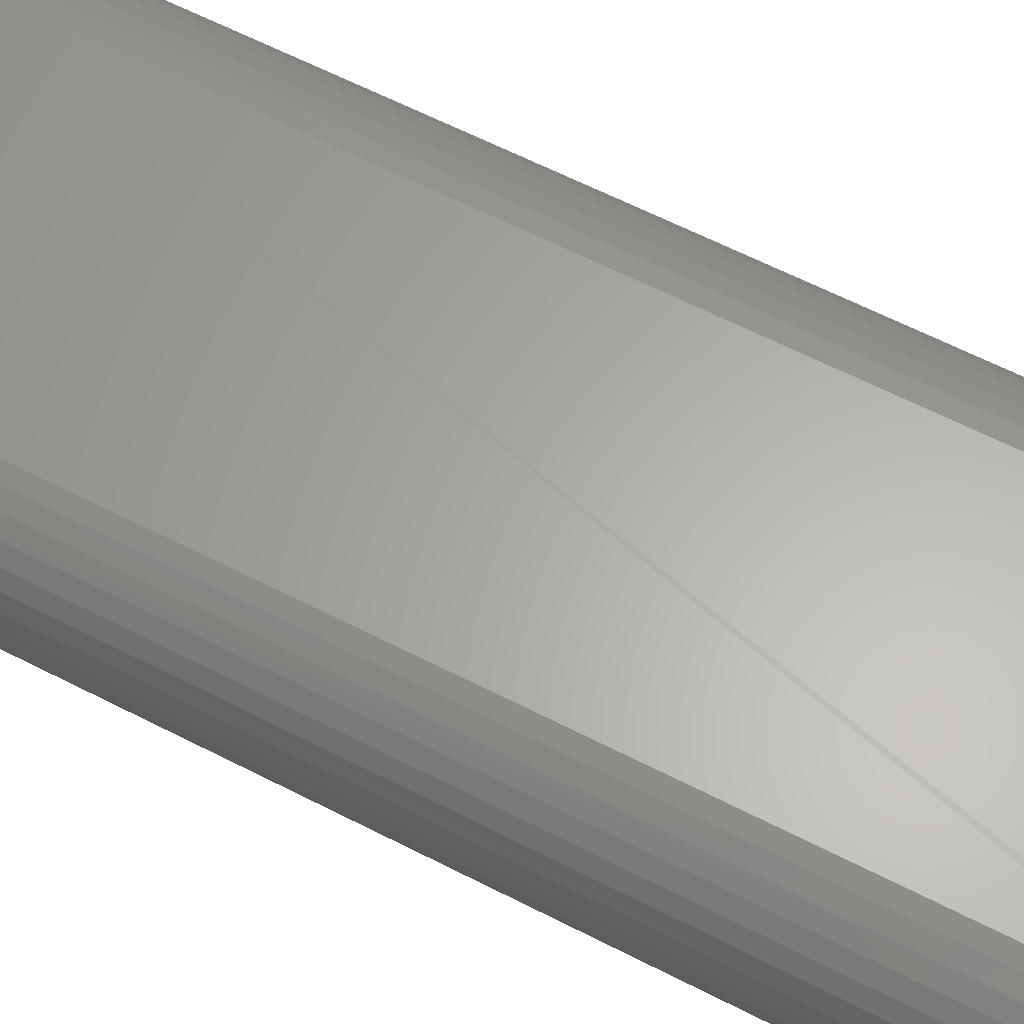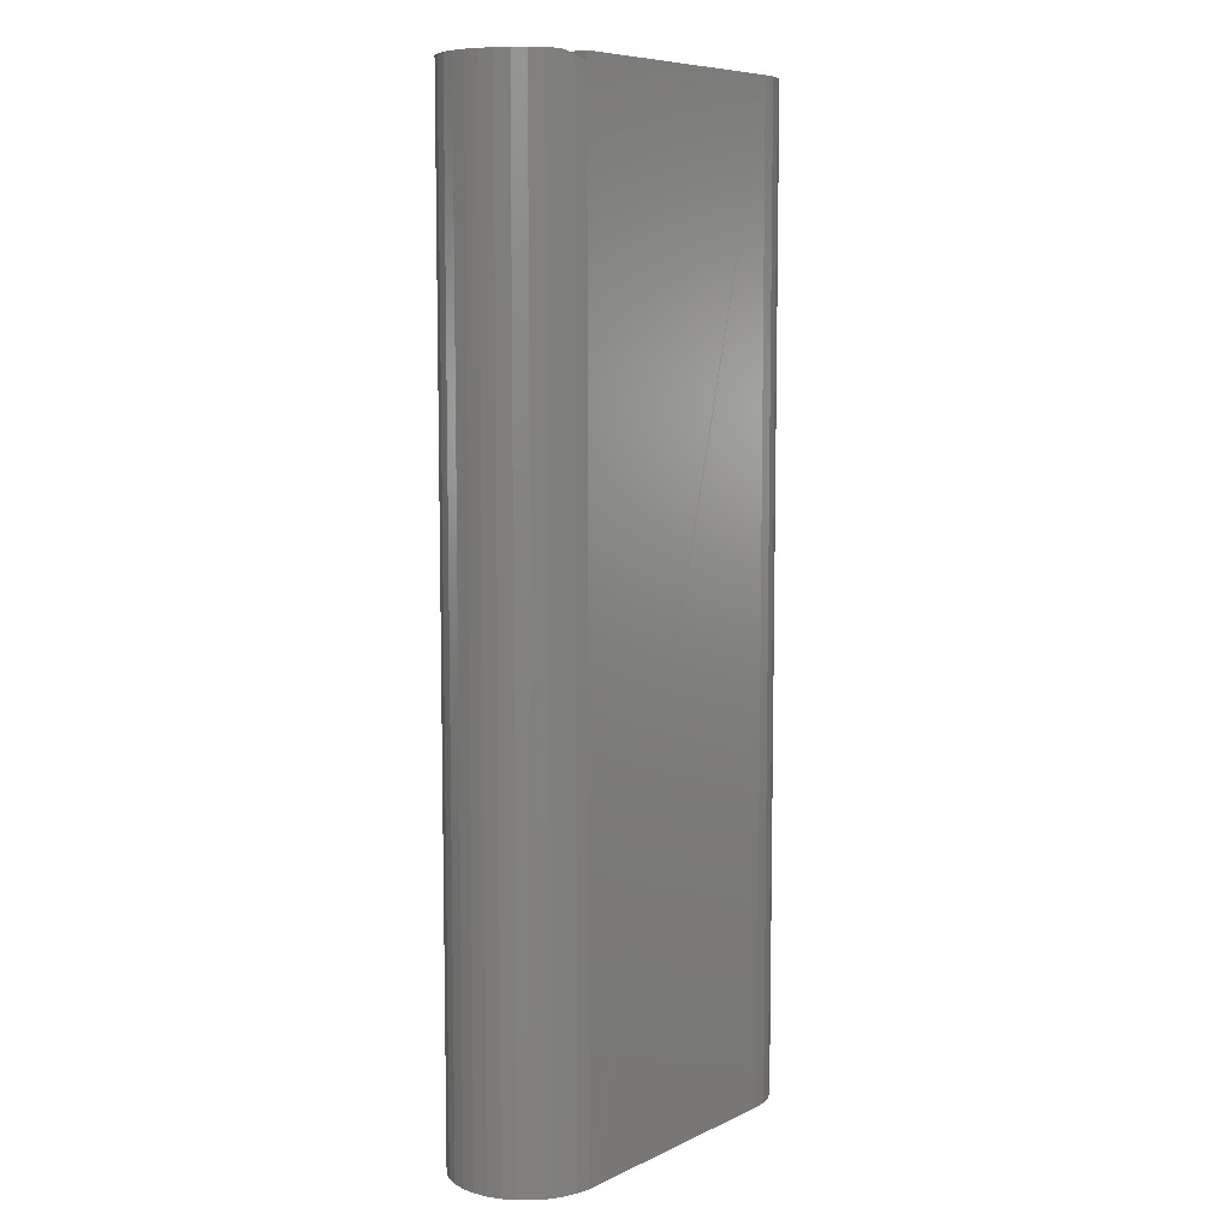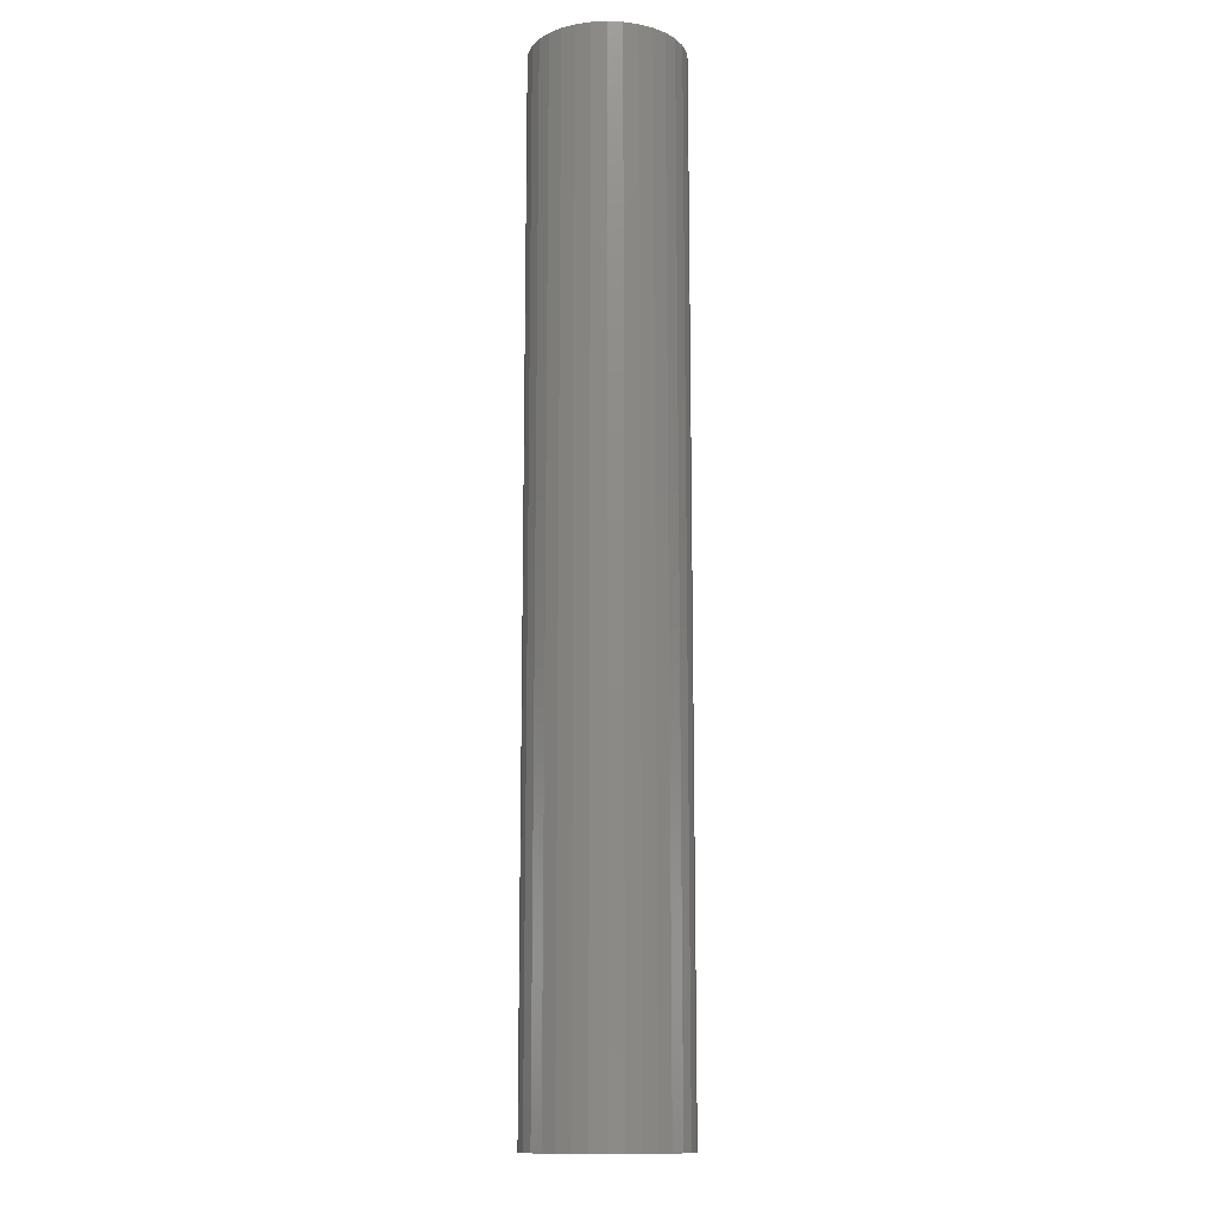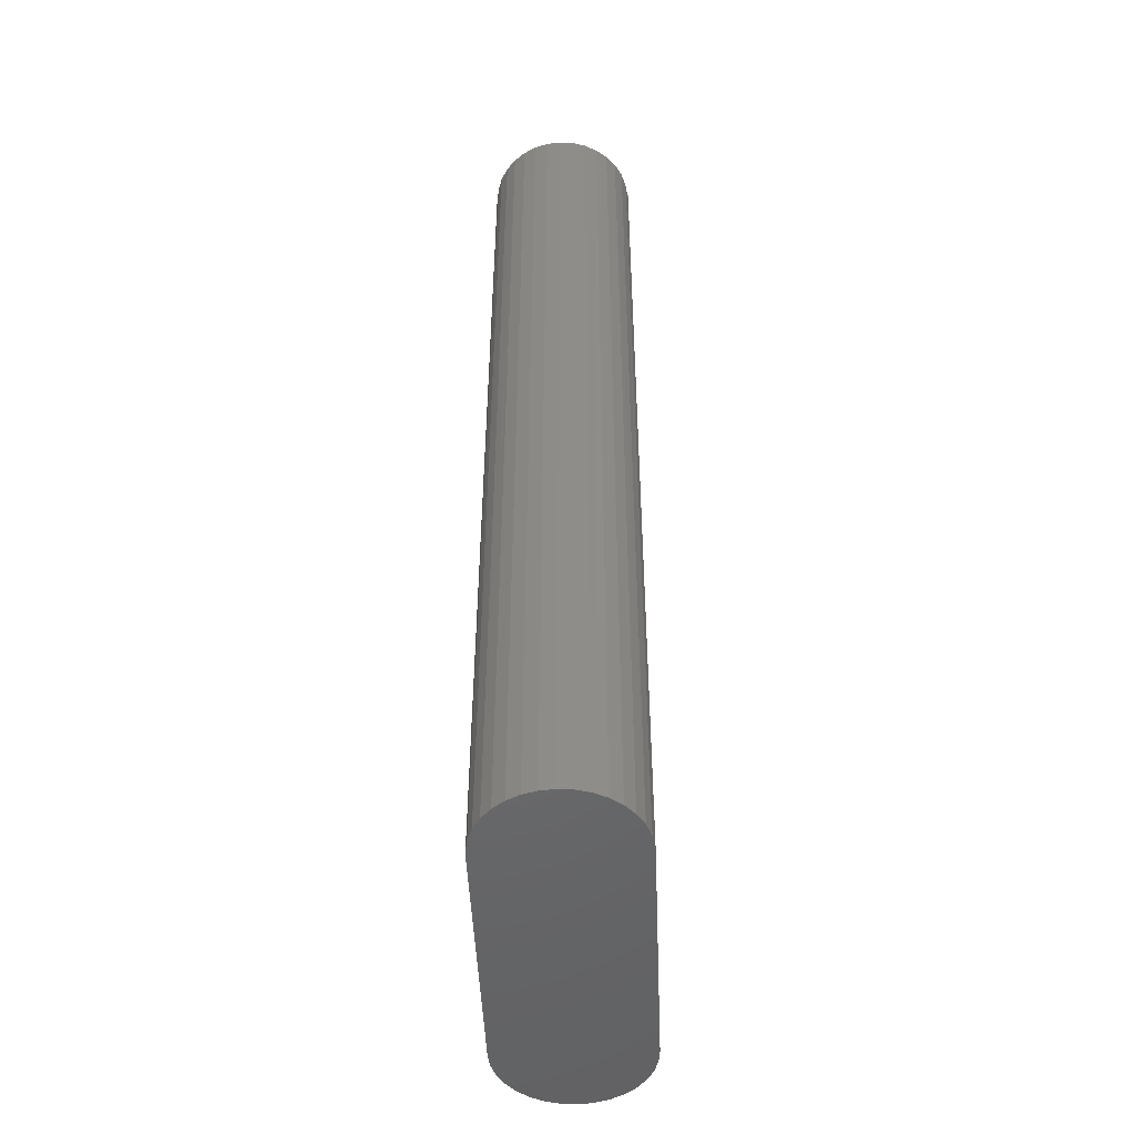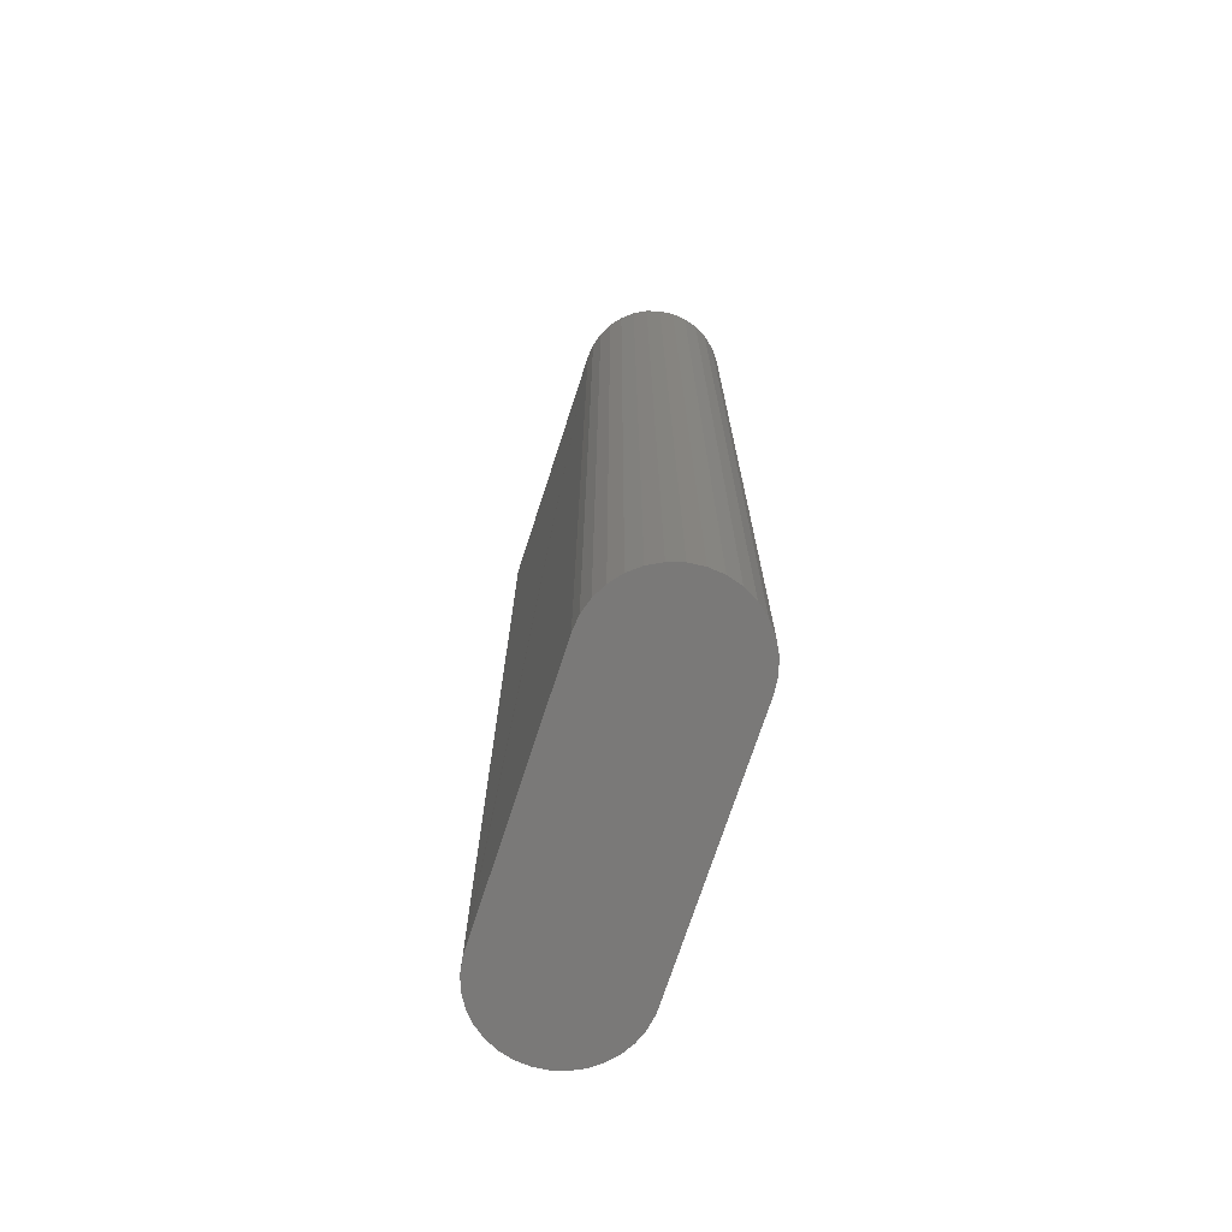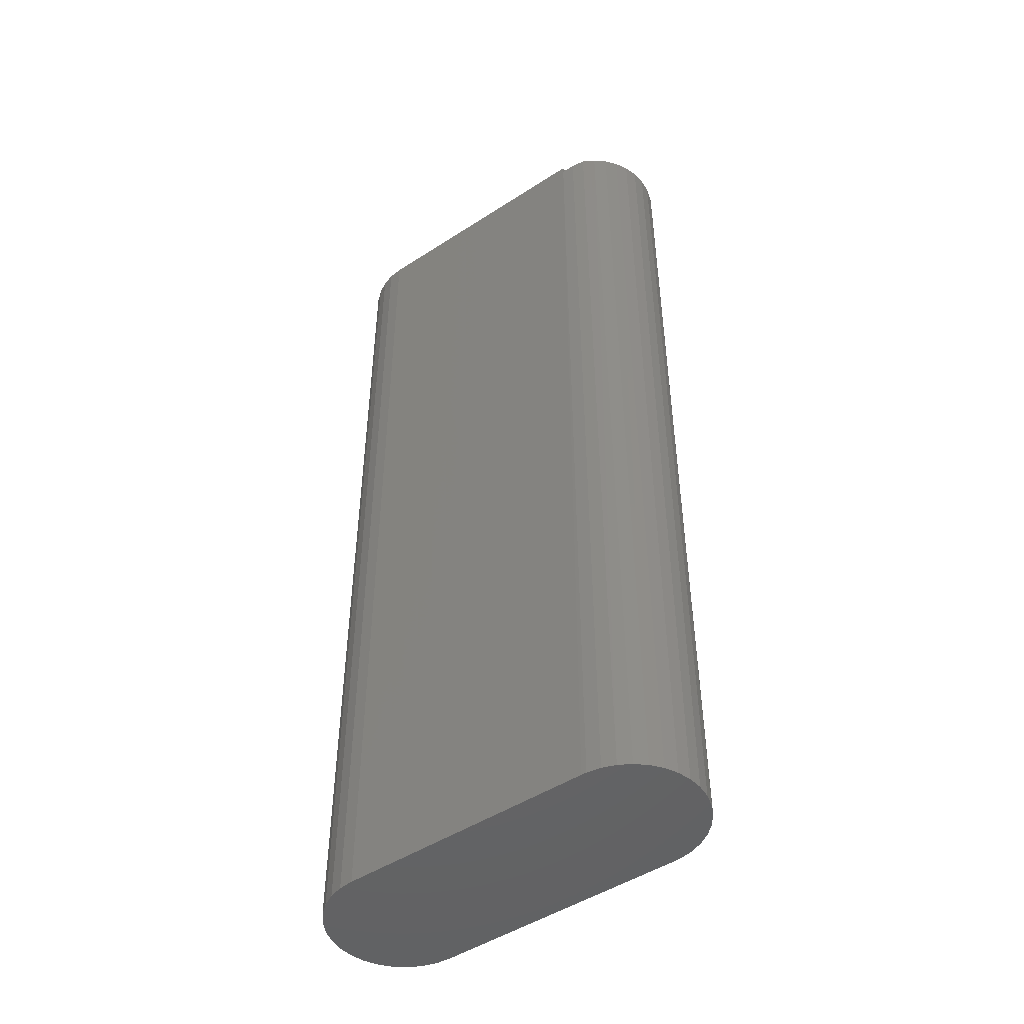
<metadata>
{"format":"stl","ext":"stl","renderer":"f3d","projection":"perspective","resolution":1024,"background":"white","views":[{"elev":63.0,"azim":117.4,"up":"+Y"},{"elev":7.9,"azim":128.0,"up":"+Z"},{"elev":-13.3,"azim":-89.6,"up":"+Z"},{"elev":-49.3,"azim":92.4,"up":"+Z"},{"elev":-72.3,"azim":-108.0,"up":"+Z"},{"elev":-48.2,"azim":36.0,"up":"+Z"}]}
</metadata>
<code>
# stl→obj: 73 verts, 141 faces
v 0.2031 0.1093 0.75
v -0.1953 0.1094 0.75
v -0.2174 0.1072 0.75
v -0.2387 0.1008 0.75
v -0.2582 0.09028 0.75
v -0.2754 0.0762 0.75
v -0.2895 0.05903 0.75
v -0.3 0.03944 0.75
v -0.3064 0.01819 0.75
v -0.3086 -0.003906 0.75
v -0.3064 -0.02601 0.75
v -0.3 -0.04726 0.75
v -0.2895 -0.06684 0.75
v -0.2754 -0.08401 0.75
v -0.2582 -0.0981 0.75
v -0.2387 -0.1086 0.75
v -0.2174 -0.115 0.75
v -0.1953 -0.1172 0.75
v 0.2031 -0.1172 0.75
v 0.1953 -0.1172 -0.75
v 0.2031 -0.1169 -0.75
v 0.2031 -0.1172 0.737
v -0.1953 -0.1172 -0.75
v 0.2031 0.1093 0.737
v 0.2031 0.1091 -0.75
v 0.1953 0.1093 -0.75
v -0.1953 0.1093 -0.75
v -0.2174 0.1072 -0.75
v -0.2174 -0.115 -0.75
v 0.2241 -0.1135 -0.75
v 0.2241 0.1057 -0.75
v -0.2387 0.1008 -0.75
v 0.244 0.09837 -0.75
v -0.2387 -0.1086 -0.75
v 0.244 -0.1062 -0.75
v -0.2582 -0.0981 -0.75
v 0.2622 -0.0953 -0.75
v -0.2754 -0.08401 -0.75
v 0.2781 -0.0812 -0.75
v -0.2895 -0.06684 -0.75
v 0.2911 -0.06439 -0.75
v -0.3 -0.04726 -0.75
v 0.3007 -0.04545 -0.75
v -0.3064 -0.02601 -0.75
v 0.3066 -0.02505 -0.75
v -0.3086 -0.003906 -0.75
v 0.3086 -0.003909 -0.75
v -0.3064 0.01819 -0.75
v 0.3066 0.01723 -0.75
v -0.3 0.03944 -0.75
v 0.3007 0.03763 -0.75
v -0.2895 0.05903 -0.75
v 0.2911 0.05657 -0.75
v -0.2754 0.0762 -0.75
v 0.2781 0.07339 -0.75
v -0.2582 0.09028 -0.75
v 0.2622 0.08749 -0.75
v 0.2609 0.08847 0.75
v 0.2231 0.1059 0.7436
v 0.2422 0.09922 0.75
v 0.2772 0.07436 0.75
v 0.2906 0.05742 0.75
v 0.3005 0.03826 0.75
v 0.3065 0.01757 0.75
v 0.3086 -0.003906 0.75
v 0.3065 -0.02538 0.75
v 0.3005 -0.04607 0.75
v 0.2906 -0.06524 0.75
v 0.2772 -0.08218 0.75
v 0.2609 -0.09628 0.75
v 0.2231 -0.1137 0.7436
v 0.2422 -0.107 0.75
v 0.2422 -0.003906 0.75
f 1 2 3
f 1 3 4
f 1 4 5
f 1 5 6
f 1 6 7
f 1 7 8
f 1 8 9
f 1 9 10
f 1 10 11
f 1 11 12
f 1 12 13
f 1 13 14
f 1 14 15
f 1 15 16
f 1 16 17
f 1 17 18
f 1 18 19
f 20 21 22
f 23 20 18
f 18 20 22
f 18 22 19
f 2 1 24
f 2 24 25
f 2 25 26
f 2 26 27
f 25 28 26
f 28 27 26
f 29 30 23
f 30 20 23
f 31 28 25
f 32 28 31
f 33 32 31
f 30 29 34
f 20 30 21
f 30 34 35
f 35 34 36
f 35 36 37
f 37 36 38
f 37 38 39
f 39 38 40
f 39 40 41
f 41 40 42
f 41 42 43
f 43 42 44
f 43 44 45
f 45 44 46
f 45 46 47
f 47 46 48
f 47 48 49
f 49 48 50
f 49 50 51
f 51 50 52
f 51 52 53
f 53 52 54
f 53 54 55
f 55 54 56
f 55 56 57
f 57 56 32
f 57 32 33
f 22 24 19
f 19 24 1
f 33 58 57
f 25 24 31
f 31 24 59
f 31 59 33
f 33 59 60
f 33 60 58
f 57 58 55
f 55 58 61
f 55 61 53
f 53 61 62
f 53 62 51
f 51 62 63
f 51 63 49
f 49 63 64
f 49 64 47
f 47 64 65
f 47 65 45
f 45 65 66
f 45 66 43
f 43 66 67
f 43 67 41
f 41 67 68
f 41 68 39
f 39 68 69
f 39 69 37
f 37 69 70
f 37 70 35
f 22 21 71
f 71 21 30
f 71 30 72
f 72 30 35
f 72 35 70
f 60 59 24
f 71 72 22
f 22 72 60
f 22 60 24
f 23 18 29
f 29 18 17
f 29 17 34
f 34 17 16
f 34 16 36
f 36 16 15
f 36 15 38
f 38 15 14
f 38 14 40
f 40 14 13
f 40 13 42
f 42 13 12
f 42 12 44
f 44 12 11
f 44 11 46
f 46 11 10
f 46 10 48
f 48 10 9
f 48 9 50
f 50 9 8
f 50 8 52
f 52 8 7
f 52 7 54
f 54 7 6
f 54 6 56
f 56 6 5
f 56 5 32
f 32 5 4
f 32 4 28
f 28 4 3
f 28 3 27
f 27 3 2
f 73 72 70
f 73 70 69
f 73 69 68
f 73 68 67
f 73 67 66
f 73 66 65
f 73 65 64
f 73 64 63
f 73 63 62
f 73 62 61
f 73 61 58
f 73 58 60

</code>
